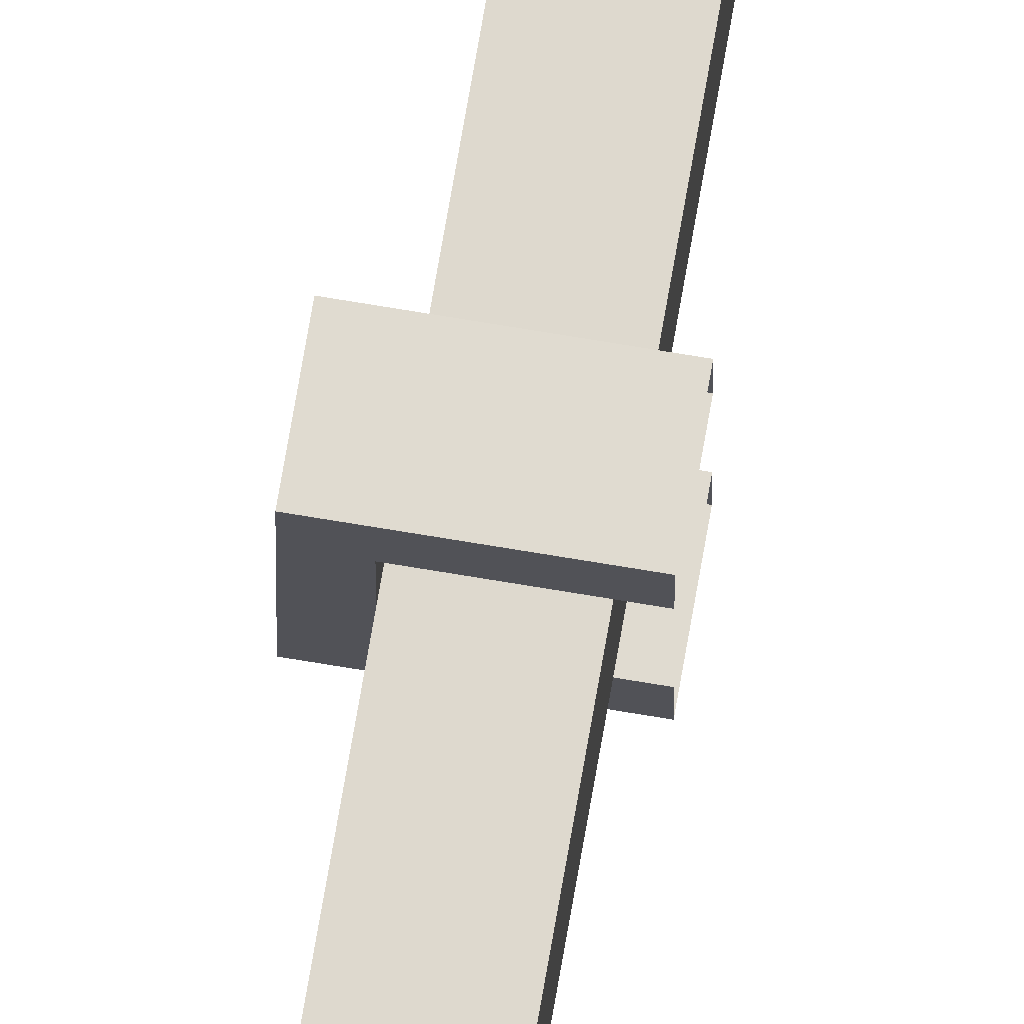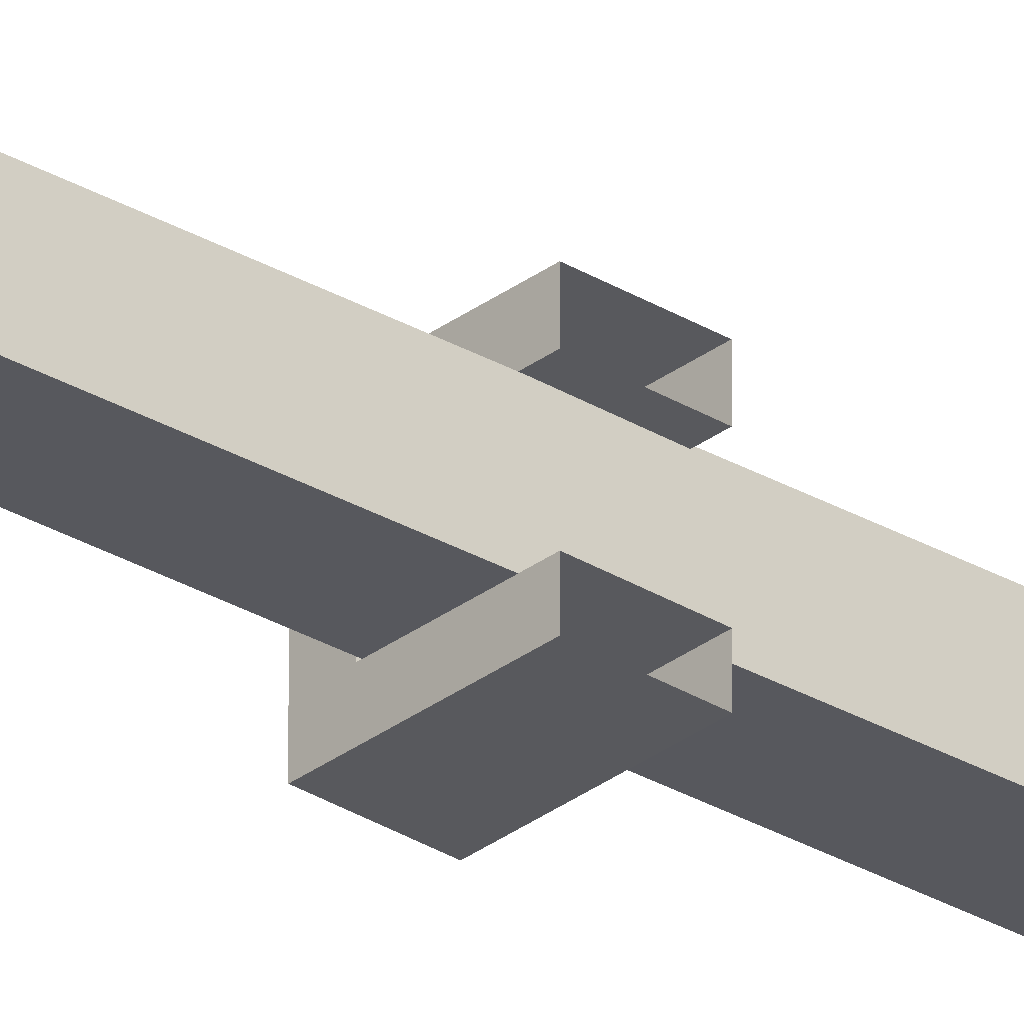
<metadata>
{"format":"obj","ext":"obj","renderer":"f3d","projection":"perspective","resolution":1024,"background":"white","views":[{"elev":70.2,"azim":-170.4,"up":"+Z"},{"elev":-29.8,"azim":-132.2,"up":"+Z"}]}
</metadata>
<code>
o Cube_Cube.001
v 4.02 2 -6.213
v 4.121 10.14 -6.137
v 4.02 2 -6.413
v 4.121 10.14 -6.337
v 4.22 2 -6.213
v 4.321 10.14 -6.137
v 4.22 2 -6.413
v 4.321 10.14 -6.337
v 4 8.121 -6.143
v 4 8.121 -6.343
v 4.2 8.121 -6.343
v 4.2 8.121 -6.143
v 4 4.564 -6.343
v 4.2 4.564 -6.343
v 4.2 4.564 -6.143
v 4 4.564 -6.143
v 4.055 13.56 -6.137
v 4.055 13.56 -6.337
v 4.255 13.56 -6.337
v 4.255 13.56 -6.137
v 4.088 28.78 -6.06
v 4.088 28.78 -6.26
v 4.288 28.78 -6.26
v 4.288 28.78 -6.06
v 4.267 19.34 -6.47
v 4.267 19.34 -6.27
v 4.067 19.34 -6.27
v 4.067 19.34 -6.47
v 4.264 25.39 -6.205
v 4.064 25.39 -6.005
v 4.264 25.39 -6.005
v 4.064 25.39 -6.205
f 9 2 4 10
f 10 4 8 11
f 11 8 6 12
f 12 6 2 9
f 6 8 19 20
f 15 12 9 16
f 14 11 12 15
f 13 10 11 14
f 16 9 10 13
f 1 16 13 3
f 3 13 14 7
f 7 14 15 5
f 5 15 16 1
f 31 29 23 24
f 4 2 17 18
f 2 6 20 17
f 8 4 18 19
f 32 30 21 22
f 30 31 24 21
f 29 32 22 23
f 19 18 28 25
f 17 20 26 27
f 18 17 27 28
f 20 19 25 26
f 25 28 32 29
f 27 26 31 30
f 28 27 30 32
f 26 25 29 31
o Cube.001_Cube.002
v 3.939 7.509 -6.343
v 3.939 7.709 -6.343
v 3.939 7.509 -6.427
v 3.939 7.709 -6.427
v 4.2 7.509 -6.343
v 4.2 7.709 -6.343
v 4.2 7.509 -6.427
v 4.2 7.709 -6.427
v 4.287 7.709 -6.427
v 4.287 7.509 -6.427
v 4.287 7.509 -6.343
v 4.287 7.709 -6.343
v 4.2 7.709 -6.143
v 4.2 7.509 -6.143
v 4.287 7.709 -6.143
v 4.287 7.509 -6.143
v 4.2 7.709 -6.056
v 4.2 7.509 -6.056
v 4.287 7.709 -6.056
v 4.287 7.509 -6.056
v 3.939 7.709 -6.143
v 3.939 7.509 -6.143
v 3.939 7.709 -6.056
v 3.939 7.509 -6.056
f 35 36 40 39
f 38 37 46 45
f 37 38 34 33
f 35 39 37 33
f 40 36 34 38
f 42 41 44 43
f 37 39 42 43
f 40 38 44 41
f 39 40 41 42
f 45 46 54 53
f 37 43 48 46
f 44 38 45 47
f 43 44 47 48
f 49 50 52 51
f 47 45 49 51
f 48 47 51 52
f 46 48 52 50
f 46 50 56 54
f 50 49 55 56
f 49 45 53 55
o Cube.002_Cube.003
v 3.941 3.555 -6.36
v 3.94 3.755 -6.361
v 3.94 3.554 -6.443
v 3.939 3.754 -6.445
v 4.202 3.556 -6.362
v 4.201 3.756 -6.364
v 4.201 3.555 -6.446
v 4.2 3.755 -6.448
v 4.287 3.756 -6.449
v 4.288 3.556 -6.447
v 4.289 3.556 -6.363
v 4.288 3.756 -6.365
v 4.203 3.758 -6.164
v 4.204 3.558 -6.162
v 4.29 3.758 -6.165
v 4.291 3.558 -6.163
v 4.204 3.758 -6.077
v 4.205 3.558 -6.076
v 4.291 3.759 -6.078
v 4.292 3.559 -6.077
v 3.942 3.756 -6.161
v 3.943 3.556 -6.16
v 3.943 3.757 -6.074
v 3.944 3.557 -6.073
f 59 60 64 63
f 62 61 70 69
f 61 62 58 57
f 59 63 61 57
f 64 60 58 62
f 66 65 68 67
f 61 63 66 67
f 64 62 68 65
f 63 64 65 66
f 69 70 78 77
f 61 67 72 70
f 68 62 69 71
f 67 68 71 72
f 73 74 76 75
f 71 69 73 75
f 72 71 75 76
f 70 72 76 74
f 70 74 80 78
f 74 73 79 80
f 73 69 77 79
o Cube.003_Cube.004
v 4.038 11.68 -6.34
v 4.038 11.88 -6.34
v 4.038 11.68 -6.424
v 4.038 11.88 -6.424
v 4.298 11.68 -6.34
v 4.298 11.88 -6.34
v 4.298 11.68 -6.424
v 4.298 11.88 -6.424
v 4.386 11.88 -6.424
v 4.386 11.68 -6.424
v 4.386 11.68 -6.34
v 4.386 11.88 -6.34
v 4.298 11.88 -6.14
v 4.298 11.68 -6.14
v 4.386 11.88 -6.14
v 4.386 11.68 -6.14
v 4.298 11.88 -6.054
v 4.298 11.68 -6.054
v 4.386 11.88 -6.054
v 4.386 11.68 -6.054
v 4.038 11.88 -6.14
v 4.038 11.68 -6.14
v 4.038 11.88 -6.054
v 4.038 11.68 -6.054
f 83 84 88 87
f 86 85 94 93
f 85 86 82 81
f 83 87 85 81
f 88 84 82 86
f 90 89 92 91
f 85 87 90 91
f 88 86 92 89
f 87 88 89 90
f 93 94 102 101
f 85 91 96 94
f 92 86 93 95
f 91 92 95 96
f 97 98 100 99
f 95 93 97 99
f 96 95 99 100
f 94 96 100 98
f 94 98 104 102
f 98 97 103 104
f 97 93 101 103
o Cube.004_Cube.005
v 4.006 15.27 -6.381
v 4.006 15.47 -6.381
v 4.006 15.27 -6.465
v 4.006 15.47 -6.465
v 4.267 15.27 -6.381
v 4.267 15.47 -6.381
v 4.267 15.27 -6.465
v 4.267 15.47 -6.465
v 4.354 15.47 -6.465
v 4.354 15.27 -6.465
v 4.354 15.27 -6.381
v 4.354 15.47 -6.381
v 4.267 15.47 -6.181
v 4.267 15.27 -6.181
v 4.354 15.47 -6.181
v 4.354 15.27 -6.181
v 4.267 15.47 -6.095
v 4.267 15.27 -6.095
v 4.354 15.47 -6.095
v 4.354 15.27 -6.095
v 4.006 15.47 -6.181
v 4.006 15.27 -6.181
v 4.006 15.47 -6.095
v 4.006 15.27 -6.095
f 107 108 112 111
f 110 109 118 117
f 109 110 106 105
f 107 111 109 105
f 112 108 106 110
f 114 113 116 115
f 109 111 114 115
f 112 110 116 113
f 111 112 113 114
f 117 118 126 125
f 109 115 120 118
f 116 110 117 119
f 115 116 119 120
f 121 122 124 123
f 119 117 121 123
f 120 119 123 124
f 118 120 124 122
f 118 122 128 126
f 122 121 127 128
f 121 117 125 127
o Cube.005_Cube.006
v 4.006 19.14 -6.466
v 4.006 19.34 -6.466
v 4.006 19.14 -6.55
v 4.006 19.34 -6.55
v 4.267 19.14 -6.466
v 4.267 19.34 -6.466
v 4.267 19.14 -6.55
v 4.267 19.34 -6.55
v 4.354 19.34 -6.55
v 4.354 19.14 -6.55
v 4.354 19.14 -6.466
v 4.354 19.34 -6.466
v 4.267 19.34 -6.266
v 4.267 19.14 -6.266
v 4.354 19.34 -6.266
v 4.354 19.14 -6.266
v 4.267 19.34 -6.179
v 4.267 19.14 -6.179
v 4.354 19.34 -6.179
v 4.354 19.14 -6.179
v 4.006 19.34 -6.266
v 4.006 19.14 -6.266
v 4.006 19.34 -6.179
v 4.006 19.14 -6.179
f 131 132 136 135
f 134 133 142 141
f 133 134 130 129
f 131 135 133 129
f 136 132 130 134
f 138 137 140 139
f 133 135 138 139
f 136 134 140 137
f 135 136 137 138
f 141 142 150 149
f 133 139 144 142
f 140 134 141 143
f 139 140 143 144
f 145 146 148 147
f 143 141 145 147
f 144 143 147 148
f 142 144 148 146
f 142 146 152 150
f 146 145 151 152
f 145 141 149 151
o Cube.006_Cube.007
v 4.006 22.88 -6.305
v 4.006 23.08 -6.305
v 4.006 22.88 -6.389
v 4.006 23.08 -6.389
v 4.267 22.88 -6.305
v 4.267 23.08 -6.305
v 4.267 22.88 -6.389
v 4.267 23.08 -6.389
v 4.354 23.08 -6.389
v 4.354 22.88 -6.389
v 4.354 22.88 -6.305
v 4.354 23.08 -6.305
v 4.267 23.08 -6.105
v 4.267 22.88 -6.105
v 4.354 23.08 -6.105
v 4.354 22.88 -6.105
v 4.267 23.08 -6.018
v 4.267 22.88 -6.018
v 4.354 23.08 -6.018
v 4.354 22.88 -6.018
v 4.006 23.08 -6.105
v 4.006 22.88 -6.105
v 4.006 23.08 -6.018
v 4.006 22.88 -6.018
f 155 156 160 159
f 158 157 166 165
f 157 158 154 153
f 155 159 157 153
f 160 156 154 158
f 162 161 164 163
f 157 159 162 163
f 160 158 164 161
f 159 160 161 162
f 165 166 174 173
f 157 163 168 166
f 164 158 165 167
f 163 164 167 168
f 169 170 172 171
f 167 165 169 171
f 168 167 171 172
f 166 168 172 170
f 166 170 176 174
f 170 169 175 176
f 169 165 173 175
o Cube.007_Cube.008
v 4.006 26.52 -6.224
v 4.006 26.72 -6.224
v 4.006 26.52 -6.308
v 4.006 26.72 -6.308
v 4.267 26.52 -6.224
v 4.267 26.72 -6.224
v 4.267 26.52 -6.308
v 4.267 26.72 -6.308
v 4.354 26.72 -6.308
v 4.354 26.52 -6.308
v 4.354 26.52 -6.224
v 4.354 26.72 -6.224
v 4.267 26.72 -6.024
v 4.267 26.52 -6.024
v 4.354 26.72 -6.024
v 4.354 26.52 -6.024
v 4.267 26.72 -5.938
v 4.267 26.52 -5.938
v 4.354 26.72 -5.938
v 4.354 26.52 -5.938
v 4.006 26.72 -6.024
v 4.006 26.52 -6.024
v 4.006 26.72 -5.938
v 4.006 26.52 -5.938
f 179 180 184 183
f 182 181 190 189
f 181 182 178 177
f 179 183 181 177
f 184 180 178 182
f 186 185 188 187
f 181 183 186 187
f 184 182 188 185
f 183 184 185 186
f 189 190 198 197
f 181 187 192 190
f 188 182 189 191
f 187 188 191 192
f 193 194 196 195
f 191 189 193 195
f 192 191 195 196
f 190 192 196 194
f 190 194 200 198
f 194 193 199 200
f 193 189 197 199

</code>
